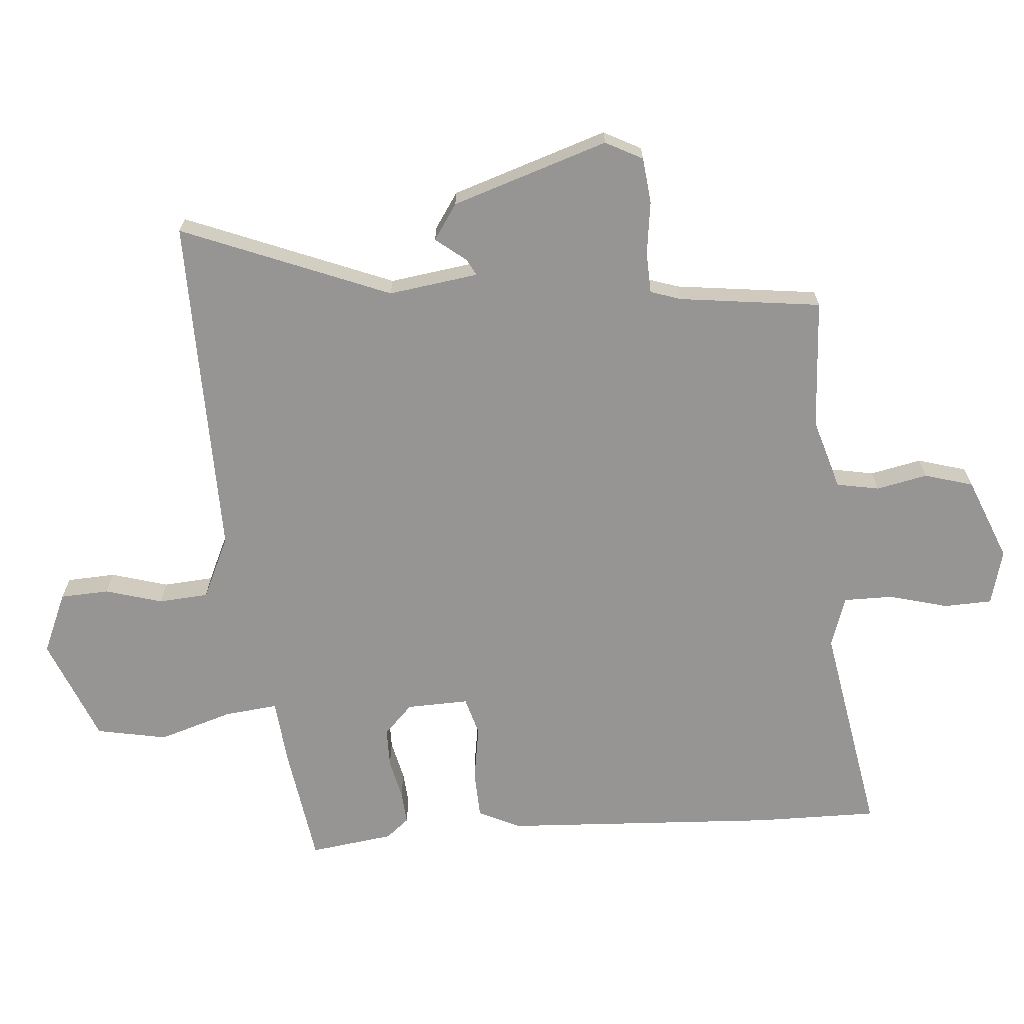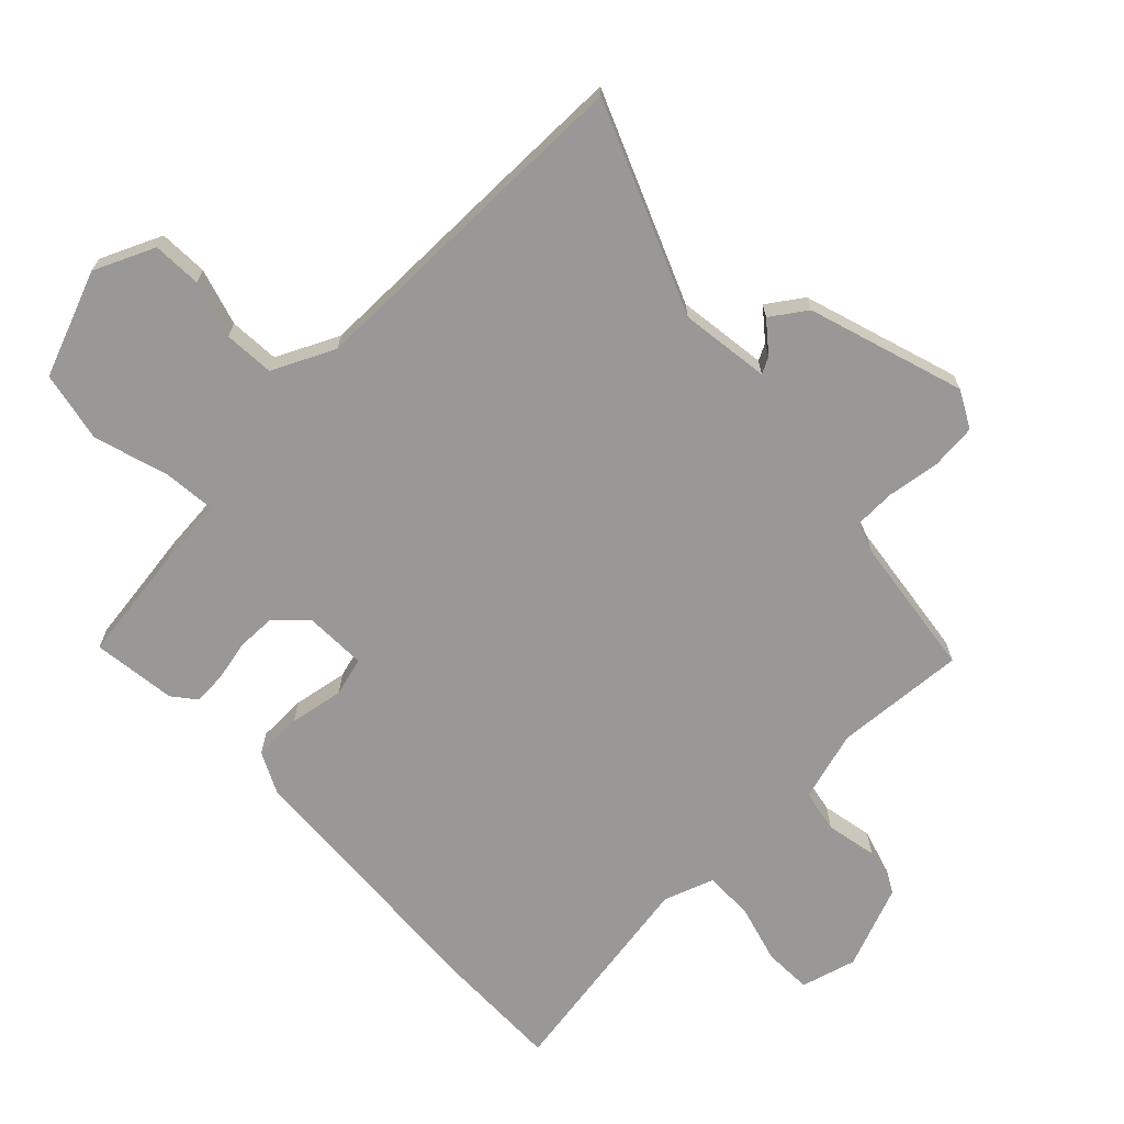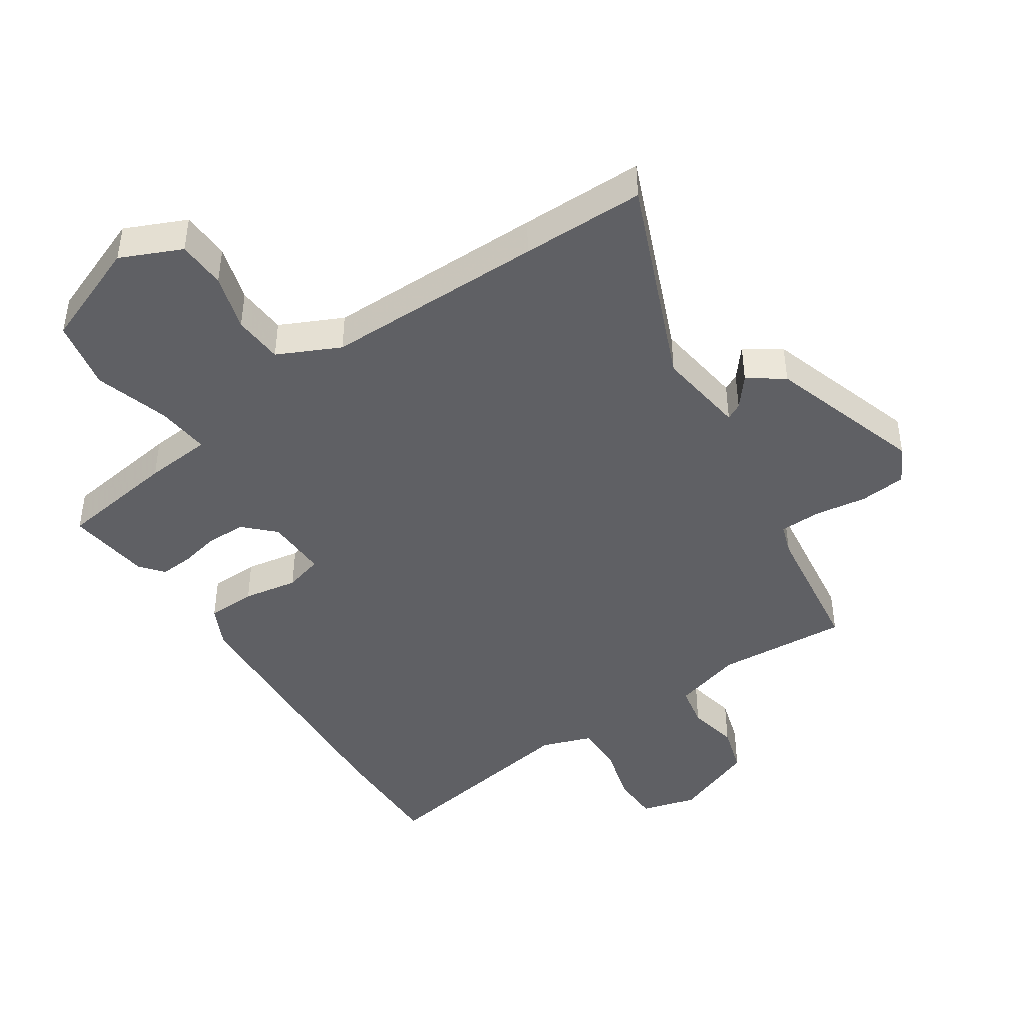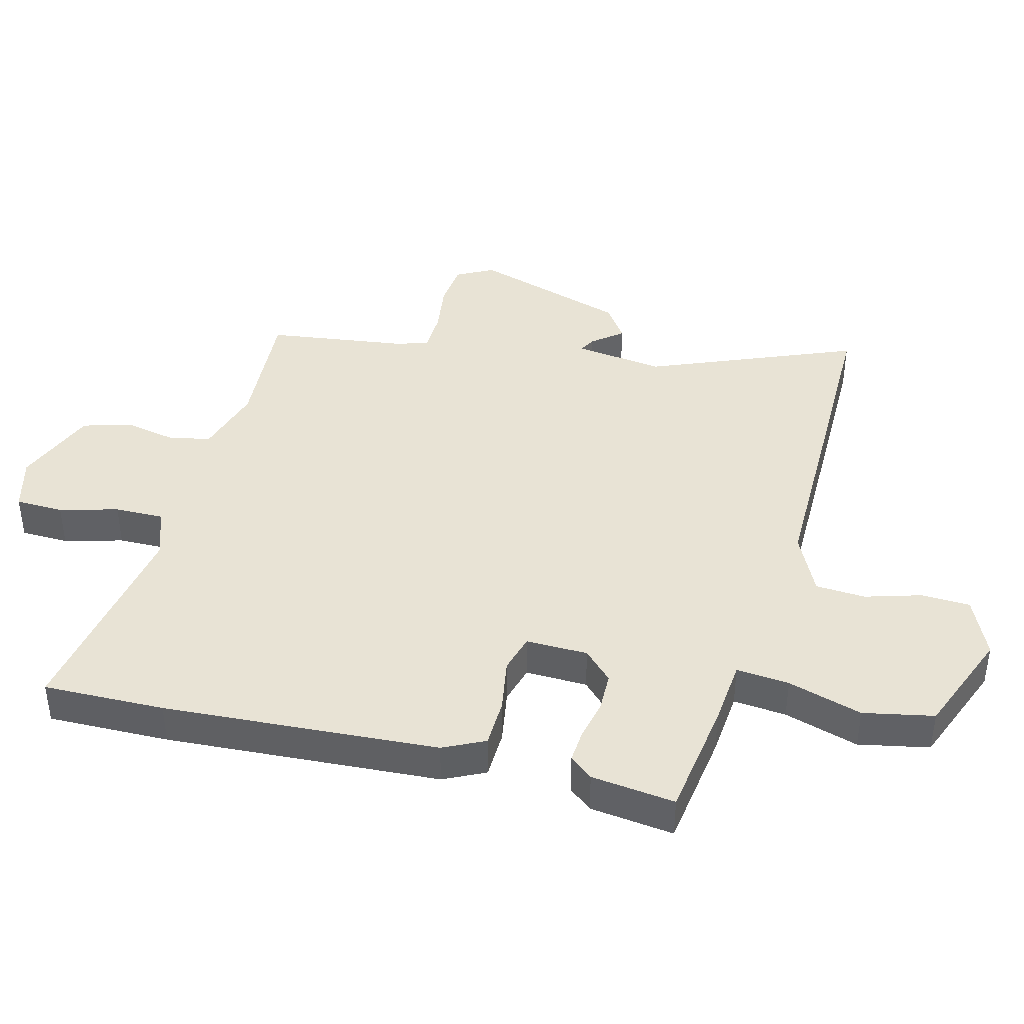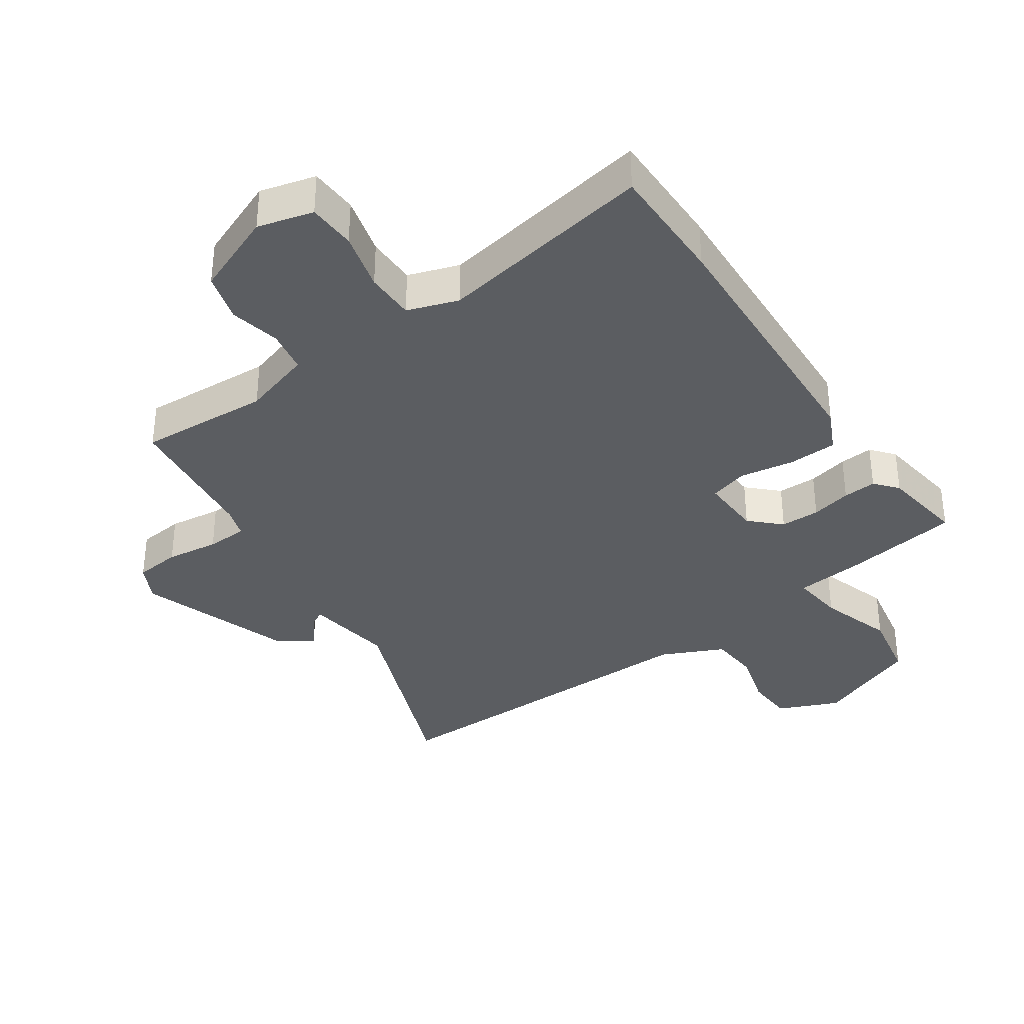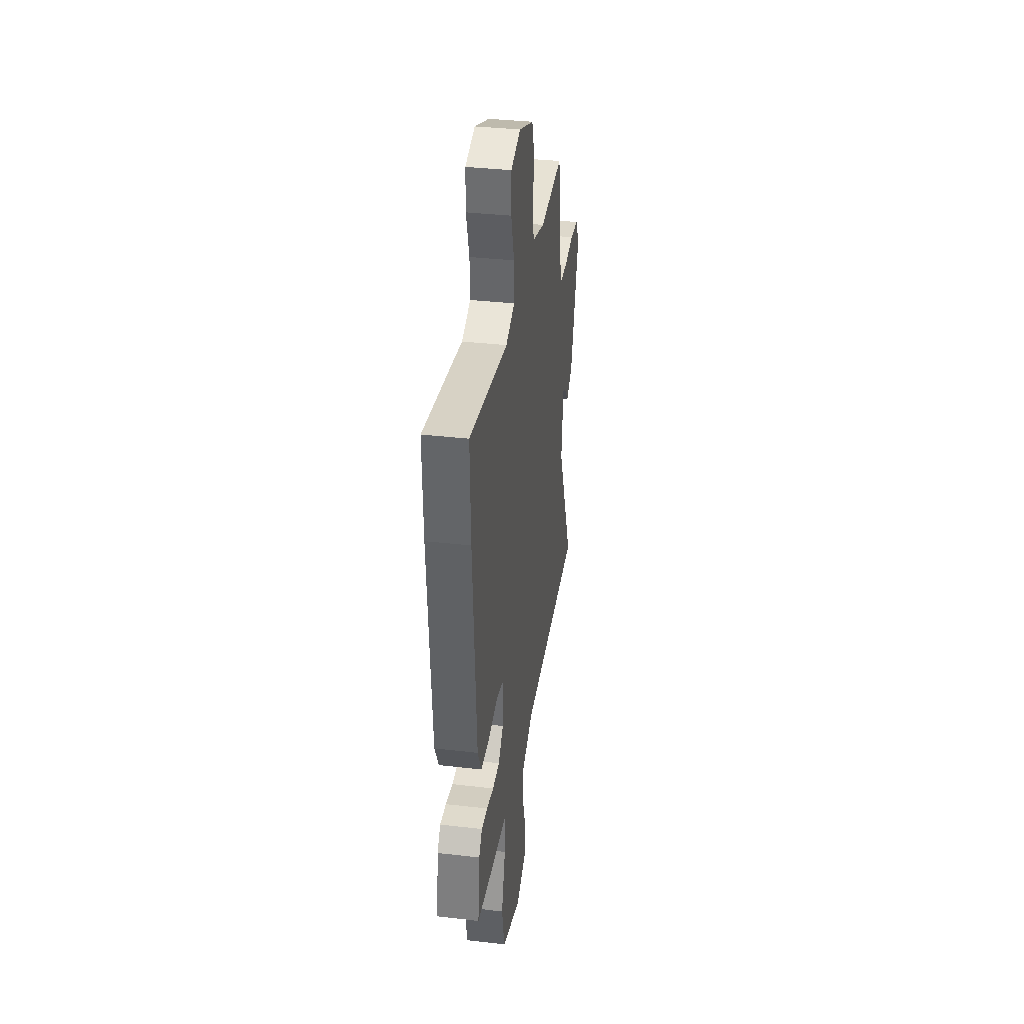
<metadata>
{"format":"obj","ext":"obj","renderer":"f3d","projection":"perspective","resolution":1024,"background":"white","views":[{"elev":-67.6,"azim":-84.1,"up":"+Y"},{"elev":-68.6,"azim":-135.2,"up":"+Y"},{"elev":-43.9,"azim":-145.5,"up":"+Y"},{"elev":41.0,"azim":105.4,"up":"+Y"},{"elev":-35.5,"azim":36.1,"up":"+Y"},{"elev":35.6,"azim":98.7,"up":"+Z"}]}
</metadata>
<code>
v 0.502 0.07 0.559
v 0.496 0.07 0.367
v 0.463 0.07 -0.067
v 0.43 0.07 -0.132
v 0.353 0.07 -0.133
v 0.267 0.07 -0.117
v 0.206 0.07 -0.133
v 0.207 0.07 -0.231
v 0.252 0.07 -0.277
v 0.314 0.07 -0.279
v 0.378 0.07 -0.266
v 0.431 0.07 -0.263
v 0.46 0.07 -0.3
v 0.475 0.07 -0.433
v 0.287 0.07 -0.457
v 0.181 0.07 -0.465
v 0.188 0.07 -0.549
v 0.222 0.07 -0.667
v 0.198 0.07 -0.778
v 0.031 0.07 -0.841
v -0.064 0.07 -0.797
v -0.066 0.07 -0.72
v -0.038 0.07 -0.631
v -0.042 0.07 -0.552
v -0.139 0.07 -0.504
v -0.487 0.07 -0.5
v -0.682 0.07 -0.497
v -0.543 0.07 -0.172
v -0.56 0.07 -0.03
v -0.586 0.07 -0.043
v -0.625 0.07 -0.09
v -0.68 0.07 -0.051
v -0.755 0.07 0.196
v -0.723 0.07 0.254
v -0.65 0.07 0.26
v -0.567 0.07 0.247
v -0.502 0.07 0.248
v -0.485 0.07 0.296
v -0.452 0.07 0.519
v -0.245 0.07 0.502
v -0.134 0.07 0.533
v -0.12 0.07 0.6
v -0.135 0.07 0.681
v -0.111 0.07 0.757
v 0.021 0.07 0.807
v 0.108 0.07 0.782
v 0.109 0.07 0.706
v 0.082 0.07 0.614
v 0.08 0.07 0.536
v 0.159 0.07 0.507
v 0.502 0 0.559
v 0.496 0 0.367
v 0.463 0 -0.067
v 0.43 0 -0.132
v 0.353 0 -0.133
v 0.267 0 -0.117
v 0.206 0 -0.133
v 0.207 0 -0.231
v 0.252 0 -0.277
v 0.314 0 -0.279
v 0.378 0 -0.266
v 0.431 0 -0.263
v 0.46 0 -0.3
v 0.475 0 -0.433
v 0.287 0 -0.457
v 0.181 0 -0.465
v 0.188 0 -0.549
v 0.222 0 -0.667
v 0.198 0 -0.778
v 0.031 0 -0.841
v -0.064 0 -0.797
v -0.066 0 -0.72
v -0.038 0 -0.631
v -0.042 0 -0.552
v -0.139 0 -0.504
v -0.487 0 -0.5
v -0.682 0 -0.497
v -0.543 0 -0.172
v -0.56 0 -0.03
v -0.586 0 -0.043
v -0.625 0 -0.09
v -0.68 0 -0.051
v -0.755 0 0.196
v -0.723 0 0.254
v -0.65 0 0.26
v -0.567 0 0.247
v -0.502 0 0.248
v -0.485 0 0.296
v -0.452 0 0.519
v -0.245 0 0.502
v -0.134 0 0.533
v -0.12 0 0.6
v -0.135 0 0.681
v -0.111 0 0.757
v 0.021 0 0.807
v 0.108 0 0.782
v 0.109 0 0.706
v 0.082 0 0.614
v 0.08 0 0.536
v 0.159 0 0.507
f 45 46 47 48
f 45 48 49
f 42 43 44 45
f 41 42 45 49
f 40 41 49 50
f 38 39 40
f 37 38 40 50
f 33 34 35 36
f 33 36 37
f 30 31 32 33
f 29 30 33 37
f 28 29 37 50
f 25 26 27 28
f 24 25 28 50
f 20 21 22 23
f 17 18 19 20
f 16 17 20 23
f 13 14 15 16
f 11 12 13 16
f 10 11 16 23
f 9 10 23 24
f 3 4 5 6
f 1 2 3 6
f 1 6 7
f 50 1 7
f 24 50 7 8
f 8 9 24
f 98 97 96 95
f 99 98 95
f 95 94 93 92
f 99 95 92 91
f 100 99 91 90
f 90 89 88
f 100 90 88 87
f 86 85 84 83
f 87 86 83
f 83 82 81 80
f 87 83 80 79
f 100 87 79 78
f 78 77 76 75
f 100 78 75 74
f 73 72 71 70
f 70 69 68 67
f 73 70 67 66
f 66 65 64 63
f 66 63 62 61
f 73 66 61 60
f 74 73 60 59
f 56 55 54 53
f 56 53 52 51
f 57 56 51
f 57 51 100
f 58 57 100 74
f 74 59 58
f 1 51 52 2
f 2 52 53 3
f 3 53 54 4
f 4 54 55 5
f 5 55 56 6
f 6 56 57 7
f 7 57 58 8
f 8 58 59 9
f 9 59 60 10
f 10 60 61 11
f 11 61 62 12
f 12 62 63 13
f 13 63 64 14
f 14 64 65 15
f 15 65 66 16
f 16 66 67 17
f 17 67 68 18
f 18 68 69 19
f 19 69 70 20
f 20 70 71 21
f 21 71 72 22
f 22 72 73 23
f 23 73 74 24
f 24 74 75 25
f 25 75 76 26
f 26 76 77 27
f 27 77 78 28
f 28 78 79 29
f 29 79 80 30
f 30 80 81 31
f 31 81 82 32
f 32 82 83 33
f 33 83 84 34
f 34 84 85 35
f 35 85 86 36
f 36 86 87 37
f 37 87 88 38
f 38 88 89 39
f 39 89 90 40
f 40 90 91 41
f 41 91 92 42
f 42 92 93 43
f 43 93 94 44
f 44 94 95 45
f 45 95 96 46
f 46 96 97 47
f 47 97 98 48
f 48 98 99 49
f 49 99 100 50
f 50 100 51 1

</code>
